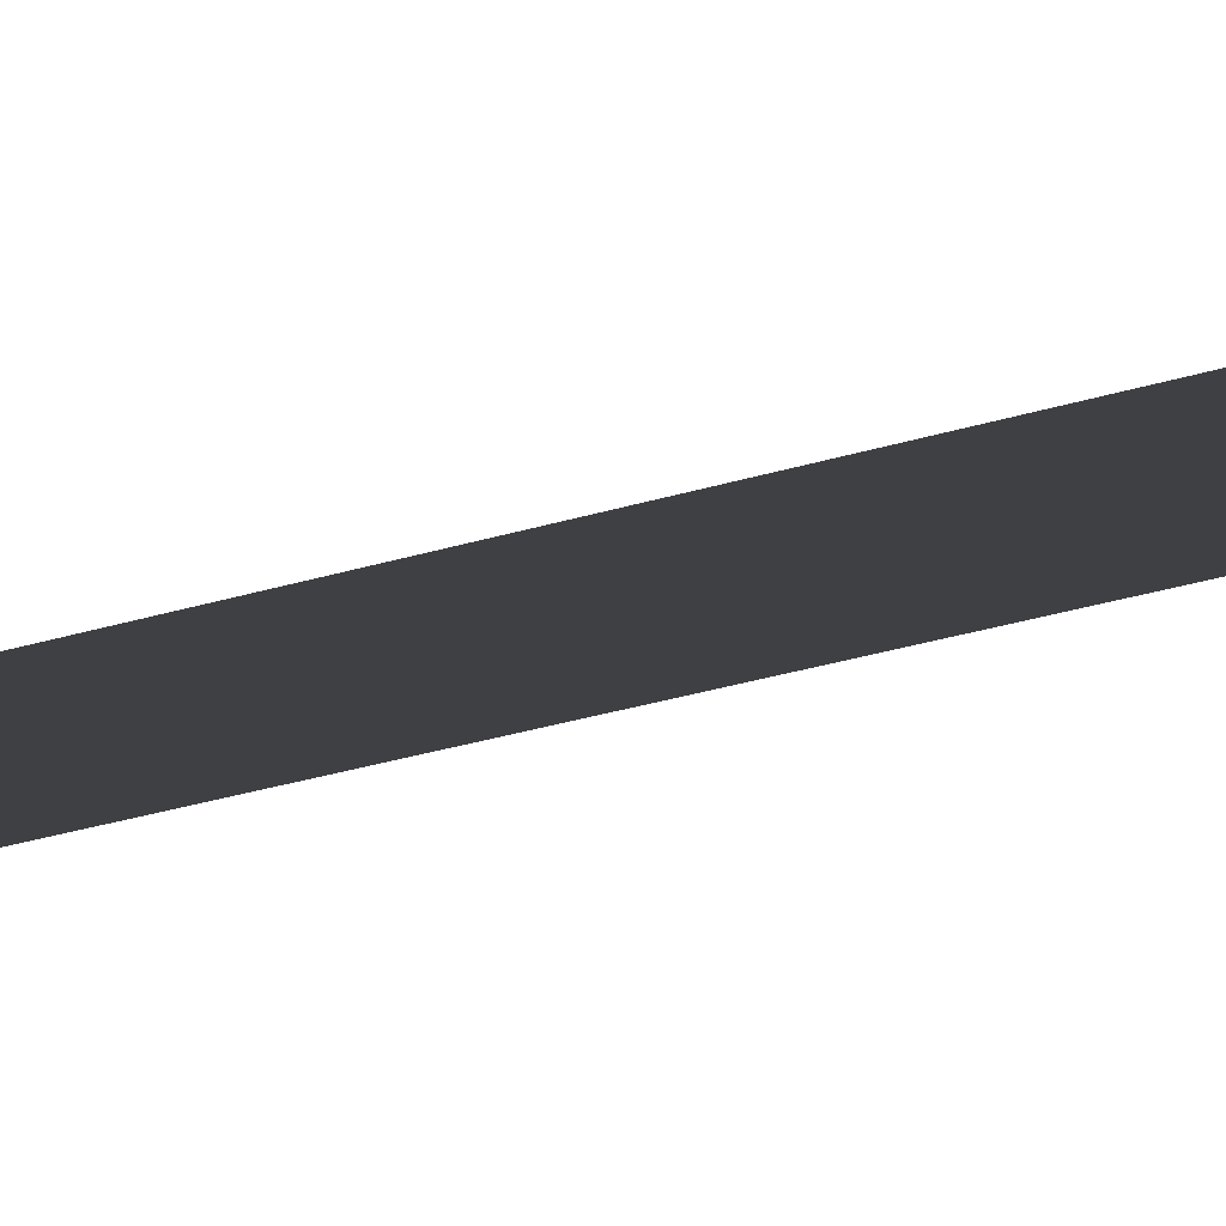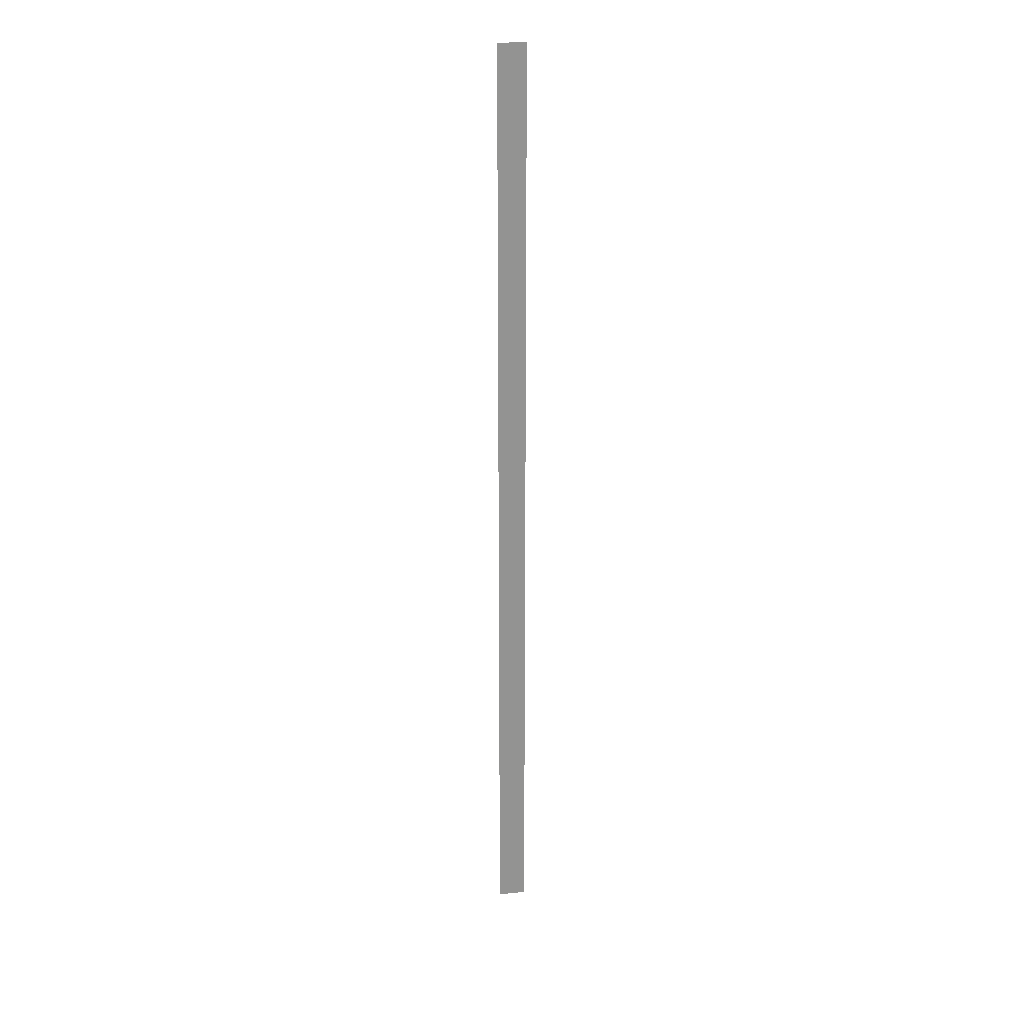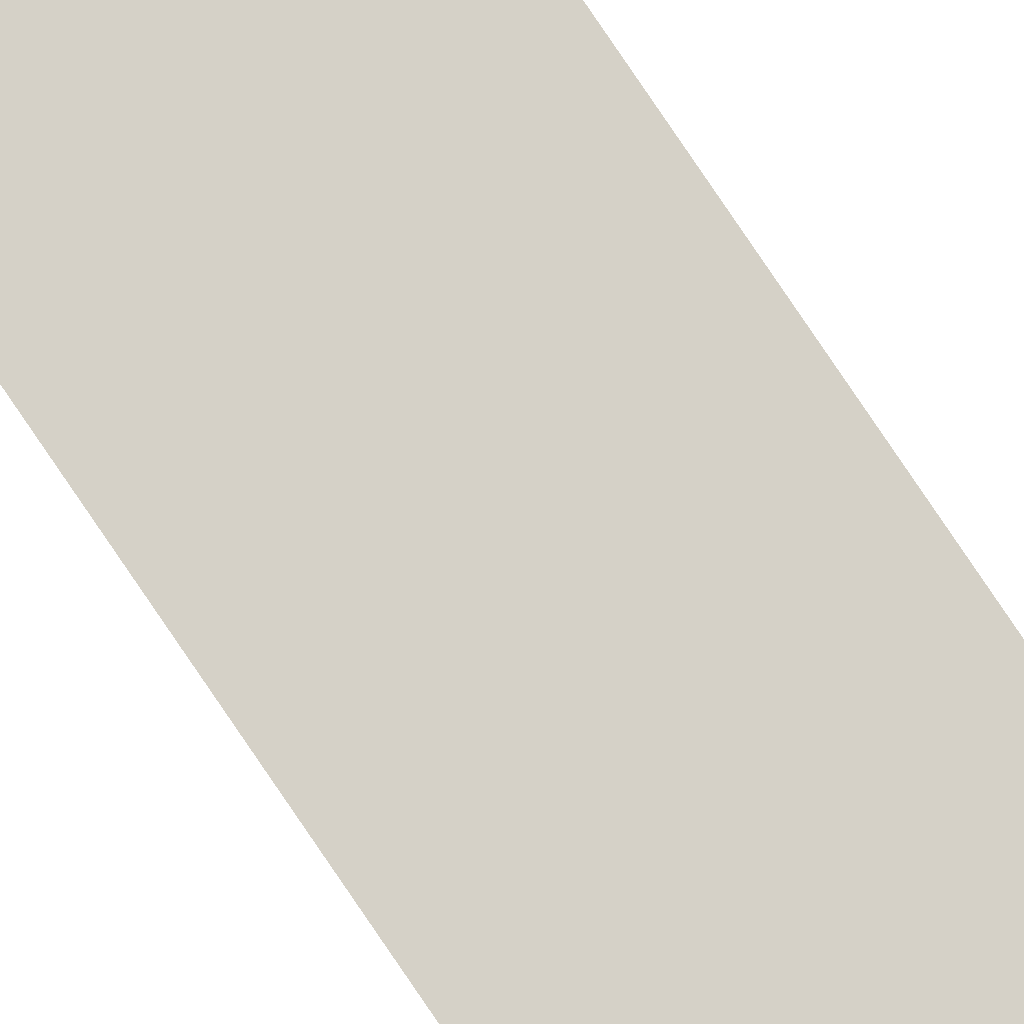
<metadata>
{"format":"obj","ext":"obj","renderer":"f3d","projection":"perspective","resolution":1024,"background":"white","views":[{"elev":-4.6,"azim":-19.5,"up":"+Z"},{"elev":23.7,"azim":171.1,"up":"+Y"},{"elev":78.7,"azim":-34.0,"up":"+Z"}]}
</metadata>
<code>
v 0 -30 0
v -30 -30 0
v -30 0 0
v 0 0 0
v 0 -60 0
v -30 -60 0
v 0 -90 0
v -30 -90 0
v 0 -120 0
v -30 -120 0
v 0 -150 0
v -30 -150 0
v 0 -180 0
v -30 -180 0
v 0 -210 0
v -30 -210 0
v 0 -240 0
v -30 -240 0
v 0 -270 0
v -30 -270 0
v 0 -300 0
v -30 -300 0
v 0 -330 0
v -30 -330 0
v 0 -360 0
v -30 -360 0
v 0 -390 0
v -30 -390 0
v 0 -420 0
v -30 -420 0
v 0 -450 0
v -30 -450 0
v 0 -480 0
v -30 -480 0
v 0 -510 0
v -30 -510 0
v 0 -540 0
v -30 -540 0
v 0 -570 0
v -30 -570 0
v 0 -600 0
v -30 -600 0
v 0 -630 0
v -30 -630 0
v 0 -660 0
v -30 -660 0
v 0 -690 0
v -30 -690 0
v 0 -720 0
v -30 -720 0
v 0 -750 0
v -30 -750 0
v 0 -780 0
v -30 -780 0
v 0 -810 0
v -30 -810 0
v 0 -840 0
v -30 -840 0
v 0 -870 0
v -30 -870 0
v 0 -900 0
v -30 -900 0
v 0 -930 0
v -30 -930 0
v 0 -960 0
v -30 -960 0
v 0 -990 0
v -30 -990 0
v 0 -1020 0
v -30 -1020 0
g mesh_0001
f 1 2 3 4
f 5 6 2 1
f 7 8 6 5
f 9 10 8 7
f 11 12 10 9
f 13 14 12 11
f 15 16 14 13
f 17 18 16 15
f 19 20 18 17
f 21 22 20 19
f 23 24 22 21
f 25 26 24 23
f 27 28 26 25
f 29 30 28 27
f 31 32 30 29
f 33 34 32 31
f 35 36 34 33
f 37 38 36 35
f 39 40 38 37
f 41 42 40 39
f 43 44 42 41
f 45 46 44 43
f 47 48 46 45
f 49 50 48 47
f 51 52 50 49
f 53 54 52 51
f 55 56 54 53
f 57 58 56 55
f 59 60 58 57
f 61 62 60 59
f 63 64 62 61
f 65 66 64 63
f 67 68 66 65
f 69 70 68 67

</code>
